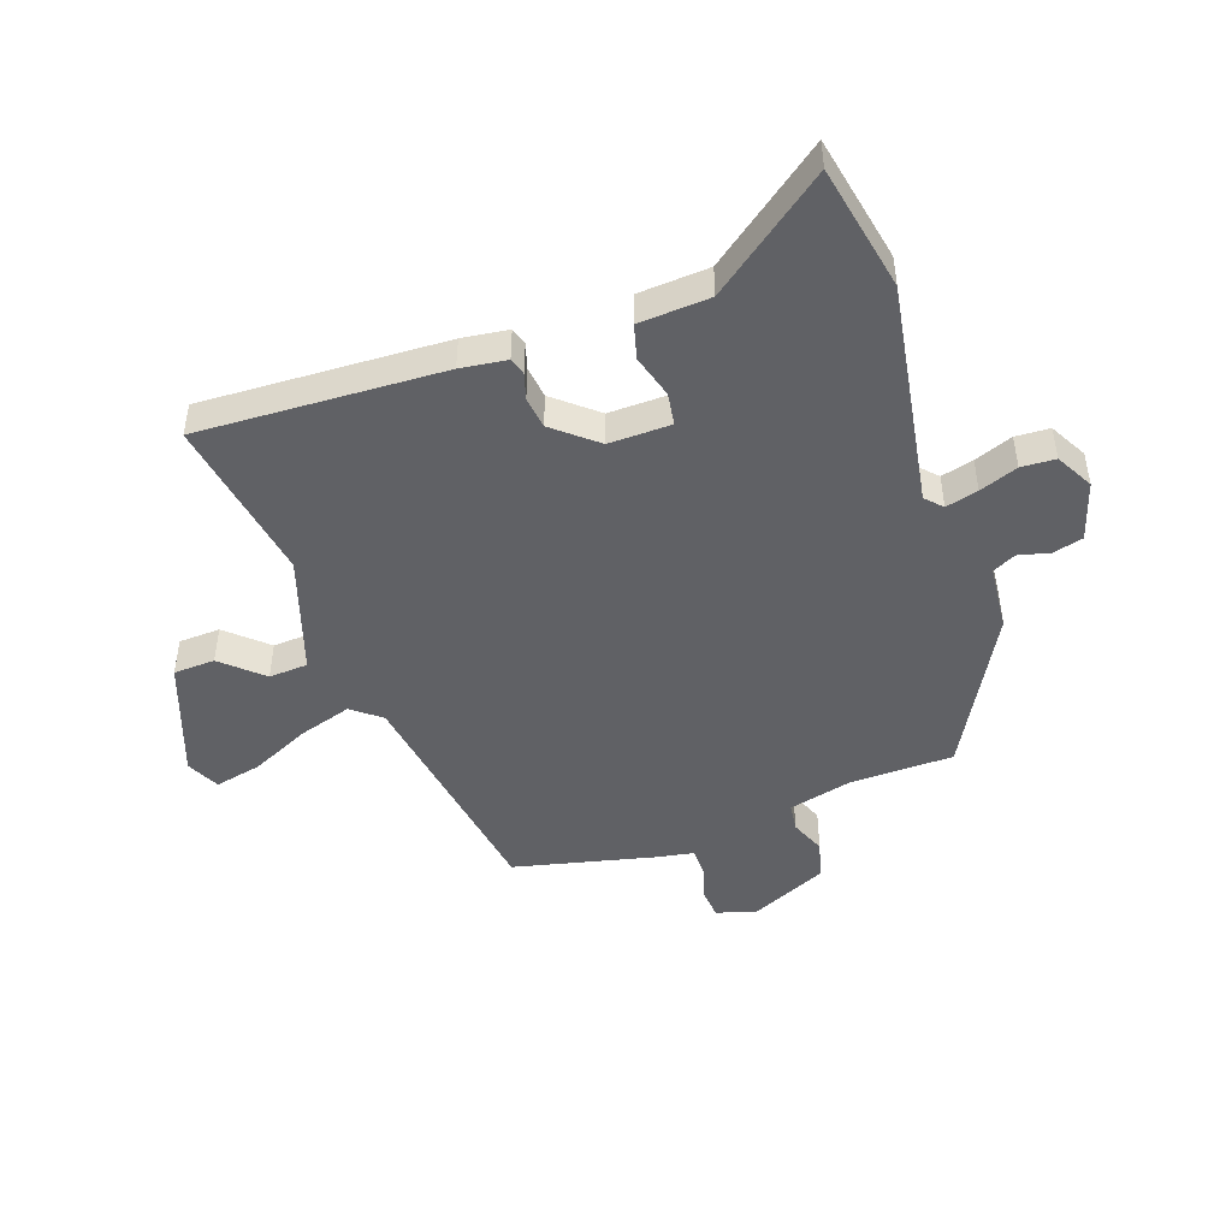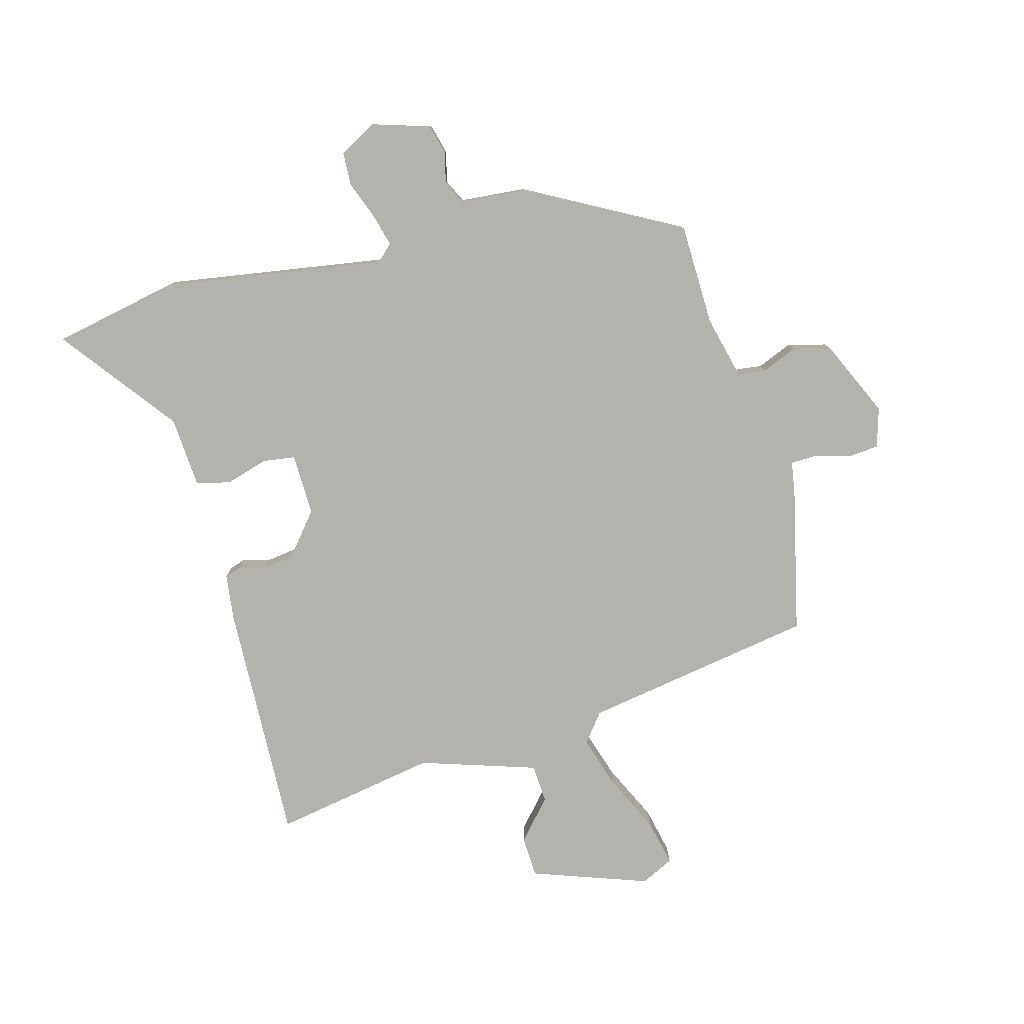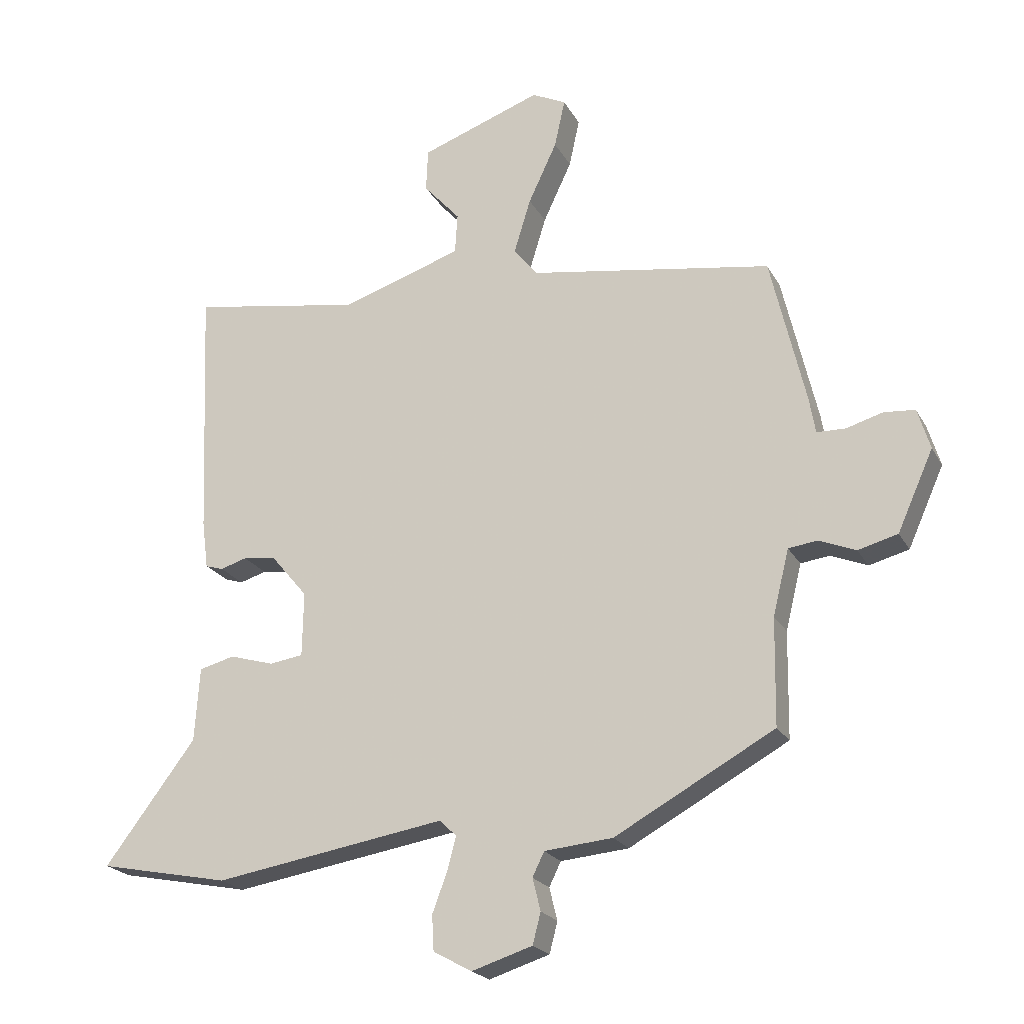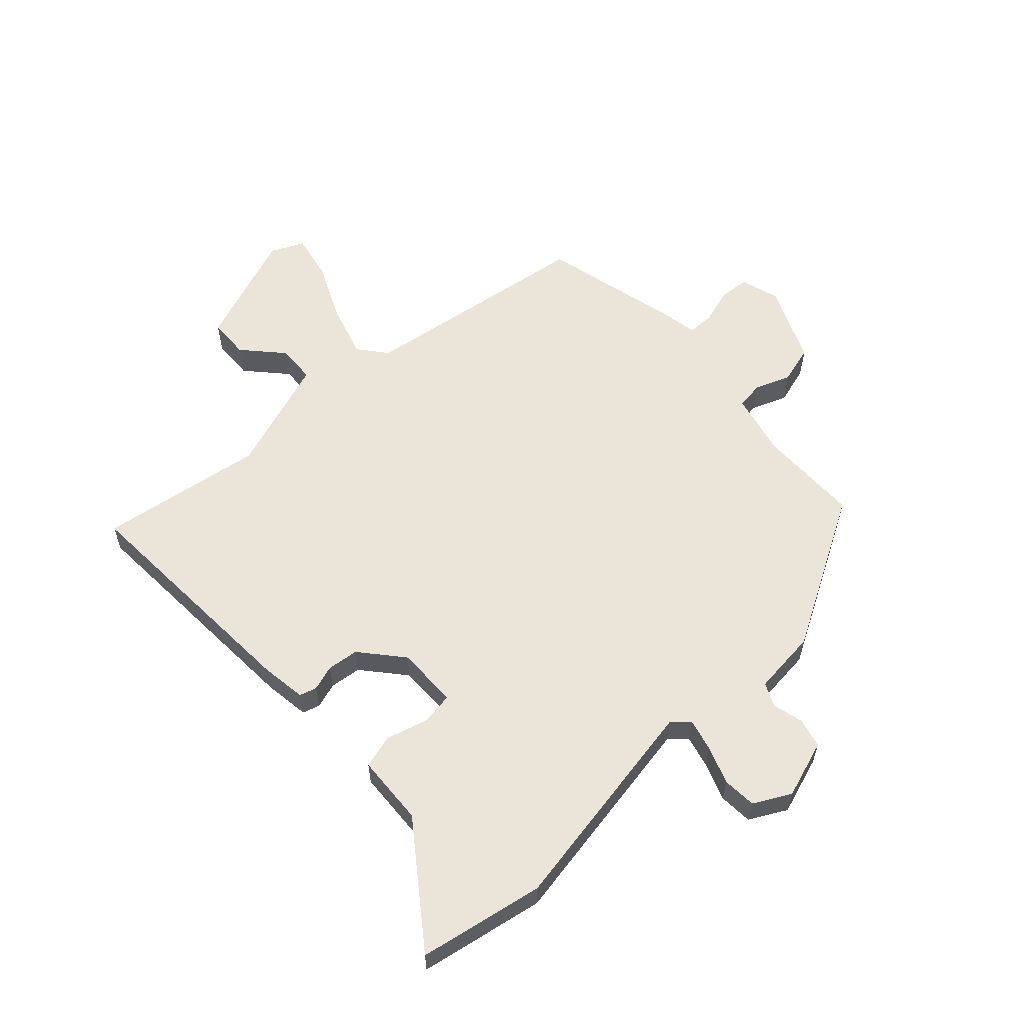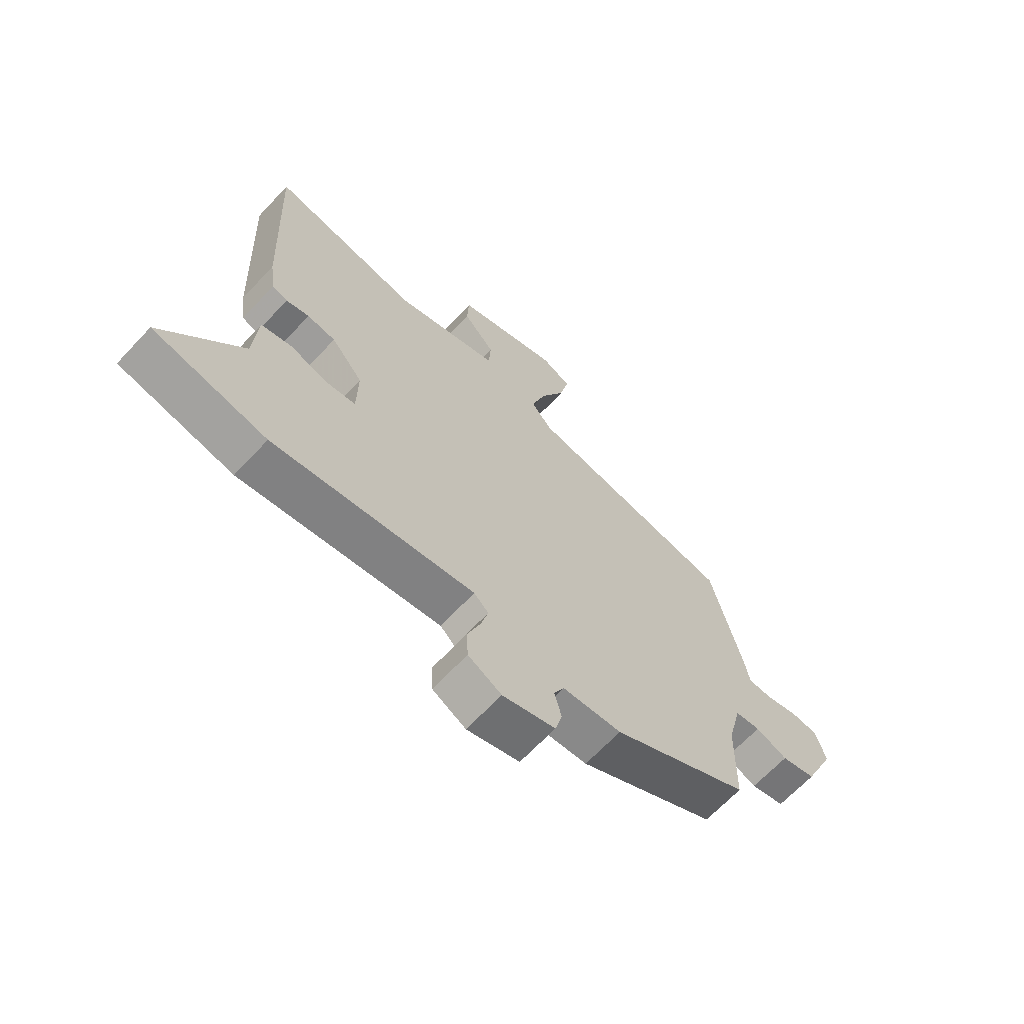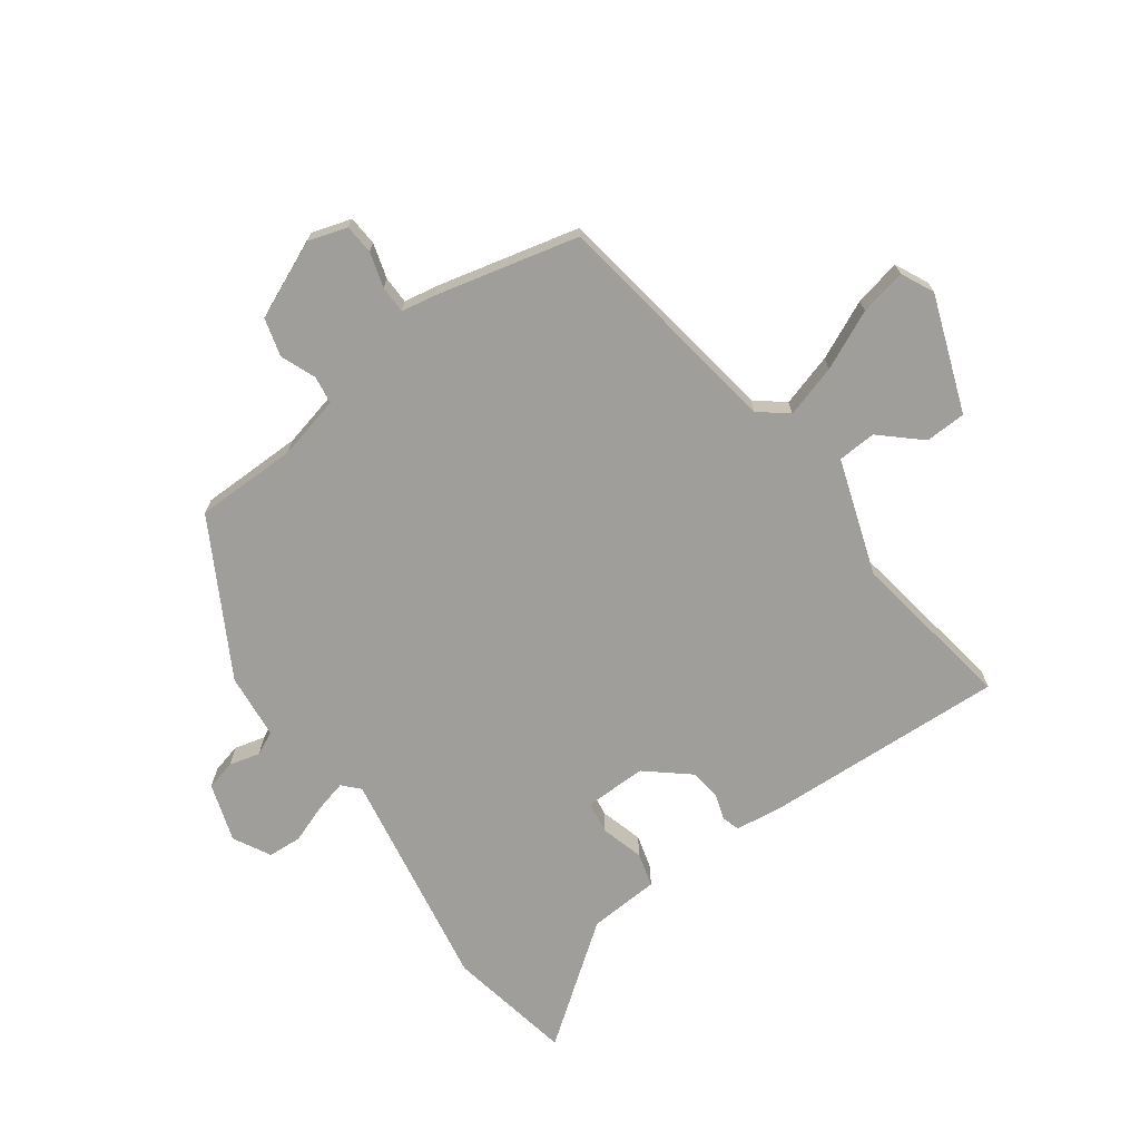
<metadata>
{"format":"obj","ext":"obj","renderer":"f3d","projection":"perspective","resolution":1024,"background":"white","views":[{"elev":-47.2,"azim":109.1,"up":"+Y"},{"elev":-79.5,"azim":-164.5,"up":"+Y"},{"elev":-21.6,"azim":-158.1,"up":"+Z"},{"elev":59.2,"azim":136.6,"up":"+Y"},{"elev":-66.4,"azim":136.9,"up":"+Z"},{"elev":-70.8,"azim":-54.5,"up":"+Y"}]}
</metadata>
<code>
v -0.489 0.07 0.394
v -0.097 0.07 0.457
v -0.059 0.07 0.505
v -0.086 0.07 0.593
v -0.132 0.07 0.691
v -0.149 0.07 0.769
v -0.094 0.07 0.796
v 0.101 0.07 0.726
v 0.104 0.07 0.657
v 0.045 0.07 0.591
v 0.049 0.07 0.526
v 0.244 0.07 0.462
v 0.521 0.07 0.509
v 0.504 0.07 0.101
v 0.494 0.07 0.024
v 0.465 0.07 0.015
v 0.422 0.07 0.028
v 0.369 0.07 0.021
v 0.31 0.07 -0.05
v 0.312 0.07 -0.154
v 0.366 0.07 -0.162
v 0.438 0.07 -0.141
v 0.495 0.07 -0.156
v 0.503 0.07 -0.275
v 0.65 0.07 -0.47
v 0.439 0.07 -0.512
v 0.065 0.07 -0.451
v 0.038 0.07 -0.477
v 0.052 0.07 -0.531
v 0.076 0.07 -0.595
v 0.073 0.07 -0.652
v 0.011 0.07 -0.686
v -0.087 0.07 -0.655
v -0.1 0.07 -0.605
v -0.087 0.07 -0.553
v -0.106 0.07 -0.514
v -0.216 0.07 -0.504
v -0.473 0.07 -0.363
v -0.476 0.07 -0.191
v -0.502 0.07 -0.085
v -0.549 0.07 -0.079
v -0.608 0.07 -0.103
v -0.672 0.07 -0.086
v -0.73 0.07 0.043
v -0.71 0.07 0.109
v -0.66 0.07 0.113
v -0.601 0.07 0.096
v -0.555 0.07 0.097
v -0.545 0.07 0.155
v -0.489 0 0.394
v -0.097 0 0.457
v -0.059 0 0.505
v -0.086 0 0.593
v -0.132 0 0.691
v -0.149 0 0.769
v -0.094 0 0.796
v 0.101 0 0.726
v 0.104 0 0.657
v 0.045 0 0.591
v 0.049 0 0.526
v 0.244 0 0.462
v 0.521 0 0.509
v 0.504 0 0.101
v 0.494 0 0.024
v 0.465 0 0.015
v 0.422 0 0.028
v 0.369 0 0.021
v 0.31 0 -0.05
v 0.312 0 -0.154
v 0.366 0 -0.162
v 0.438 0 -0.141
v 0.495 0 -0.156
v 0.503 0 -0.275
v 0.65 0 -0.47
v 0.439 0 -0.512
v 0.065 0 -0.451
v 0.038 0 -0.477
v 0.052 0 -0.531
v 0.076 0 -0.595
v 0.073 0 -0.652
v 0.011 0 -0.686
v -0.087 0 -0.655
v -0.1 0 -0.605
v -0.087 0 -0.553
v -0.106 0 -0.514
v -0.216 0 -0.504
v -0.473 0 -0.363
v -0.476 0 -0.191
v -0.502 0 -0.085
v -0.549 0 -0.079
v -0.608 0 -0.103
v -0.672 0 -0.086
v -0.73 0 0.043
v -0.71 0 0.109
v -0.66 0 0.113
v -0.601 0 0.096
v -0.555 0 0.097
v -0.545 0 0.155
f 48 49 1 2
f 45 46 47
f 44 45 47
f 43 44 47
f 42 43 47
f 41 42 47
f 40 41 47 48
f 36 37 38 39
f 36 39 40
f 33 34 35
f 32 33 35
f 31 32 35
f 30 31 35
f 29 30 35
f 28 29 35 36
f 40 48 2
f 36 40 2
f 28 36 2
f 27 28 2
f 21 22 23 24
f 25 26 27
f 24 25 27
f 21 24 27
f 20 21 27
f 15 16 17
f 14 15 17
f 13 14 17
f 12 13 17
f 11 12 17 18
f 8 9 10
f 7 8 10
f 6 7 10
f 5 6 10
f 4 5 10
f 3 4 10 11
f 2 3 11
f 27 2 11
f 20 27 11
f 19 20 11
f 11 18 19
f 51 50 98 97
f 96 95 94
f 96 94 93
f 96 93 92
f 96 92 91
f 96 91 90
f 97 96 90 89
f 88 87 86 85
f 89 88 85
f 84 83 82
f 84 82 81
f 84 81 80
f 84 80 79
f 84 79 78
f 85 84 78 77
f 51 97 89
f 51 89 85
f 51 85 77
f 51 77 76
f 73 72 71 70
f 76 75 74
f 76 74 73
f 76 73 70
f 76 70 69
f 66 65 64
f 66 64 63
f 66 63 62
f 66 62 61
f 67 66 61 60
f 59 58 57
f 59 57 56
f 59 56 55
f 59 55 54
f 59 54 53
f 60 59 53 52
f 60 52 51
f 60 51 76
f 60 76 69
f 60 69 68
f 68 67 60
f 1 50 51 2
f 2 51 52 3
f 3 52 53 4
f 4 53 54 5
f 5 54 55 6
f 6 55 56 7
f 7 56 57 8
f 8 57 58 9
f 9 58 59 10
f 10 59 60 11
f 11 60 61 12
f 12 61 62 13
f 13 62 63 14
f 14 63 64 15
f 15 64 65 16
f 16 65 66 17
f 17 66 67 18
f 18 67 68 19
f 19 68 69 20
f 20 69 70 21
f 21 70 71 22
f 22 71 72 23
f 23 72 73 24
f 24 73 74 25
f 25 74 75 26
f 26 75 76 27
f 27 76 77 28
f 28 77 78 29
f 29 78 79 30
f 30 79 80 31
f 31 80 81 32
f 32 81 82 33
f 33 82 83 34
f 34 83 84 35
f 35 84 85 36
f 36 85 86 37
f 37 86 87 38
f 38 87 88 39
f 39 88 89 40
f 40 89 90 41
f 41 90 91 42
f 42 91 92 43
f 43 92 93 44
f 44 93 94 45
f 45 94 95 46
f 46 95 96 47
f 47 96 97 48
f 48 97 98 49
f 49 98 50 1

</code>
